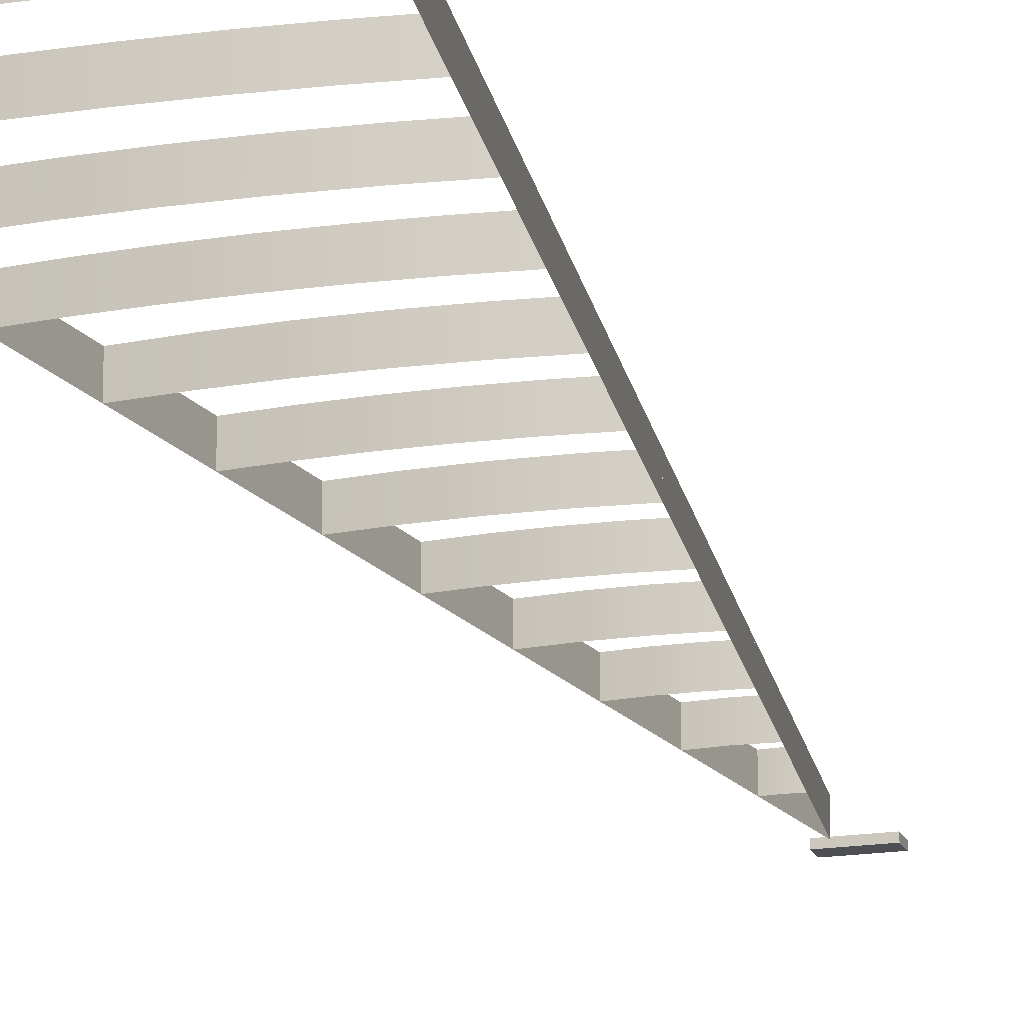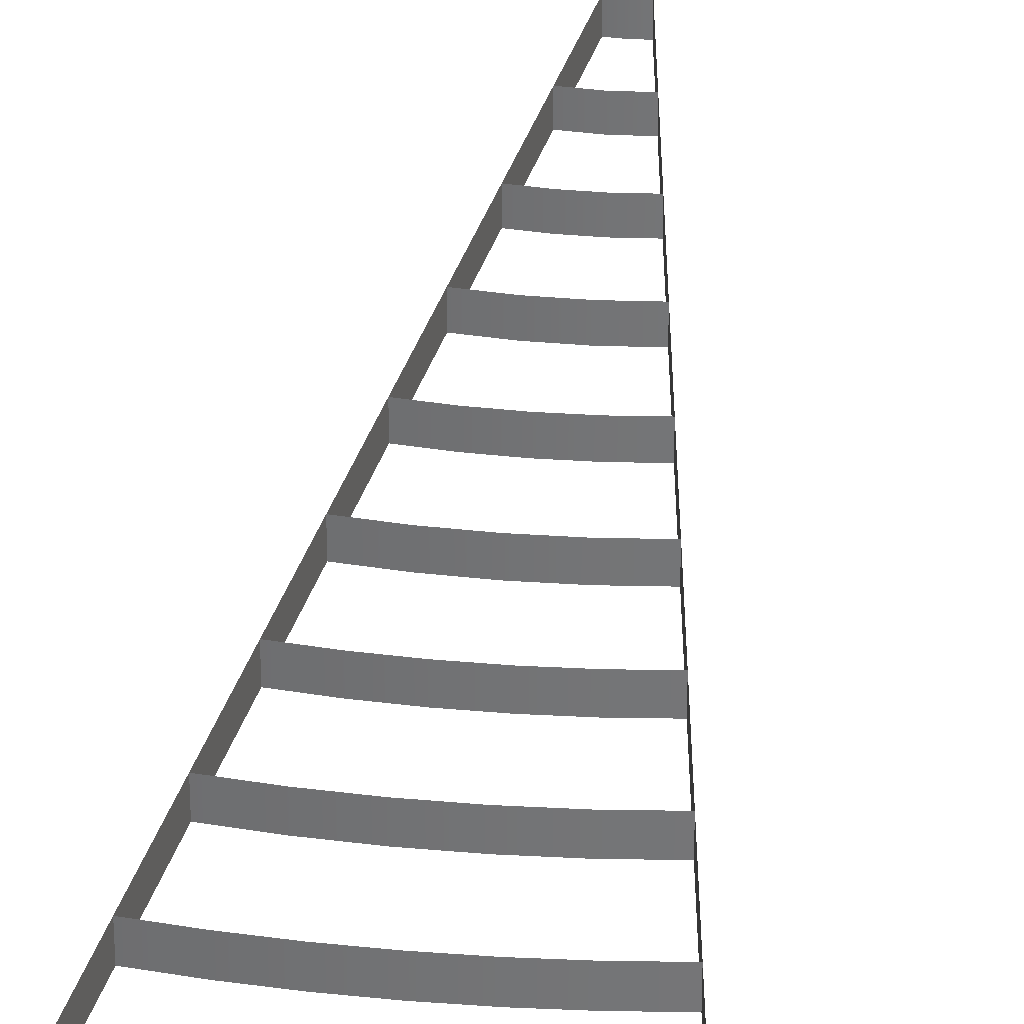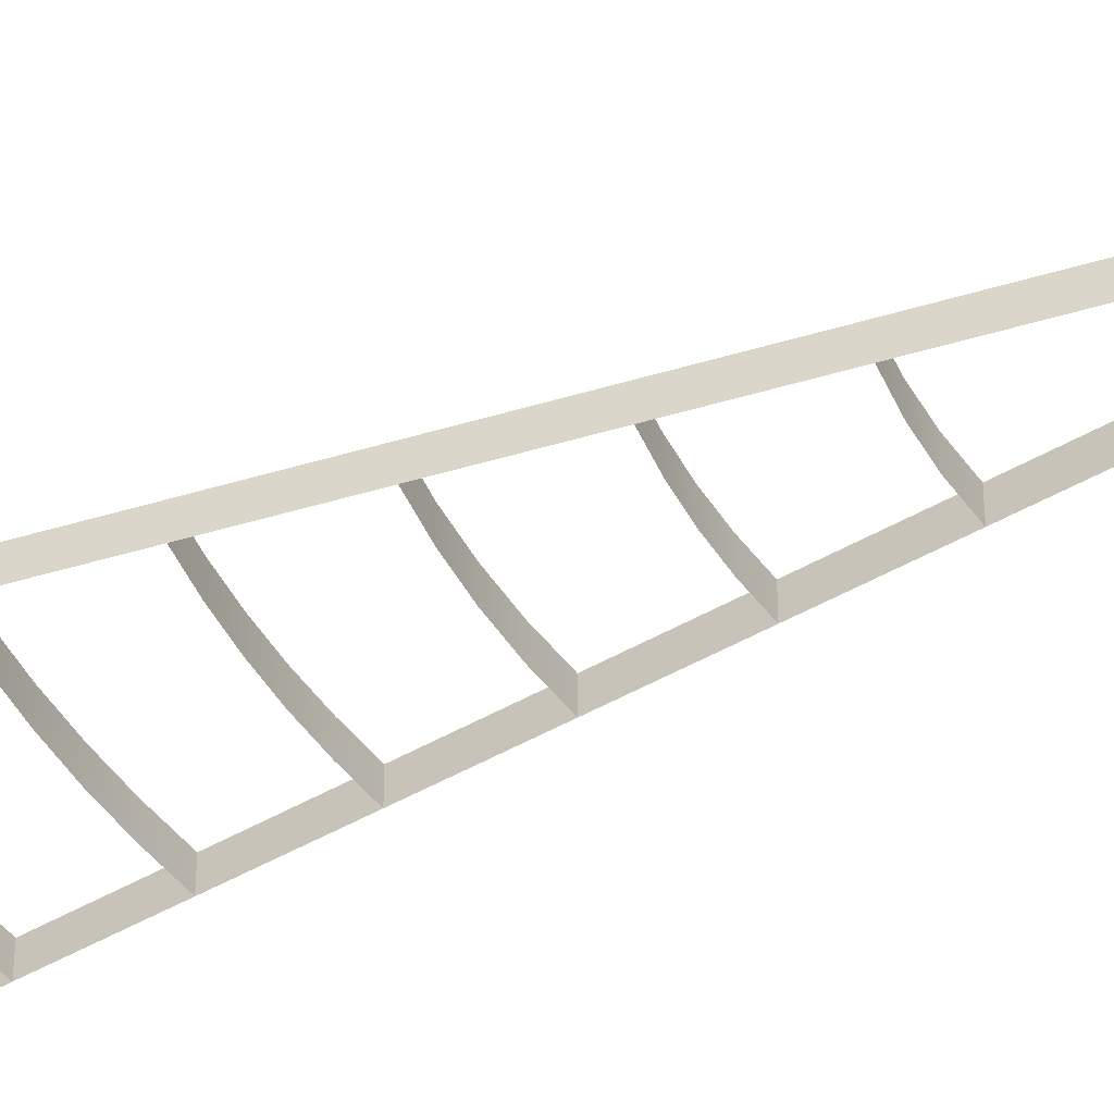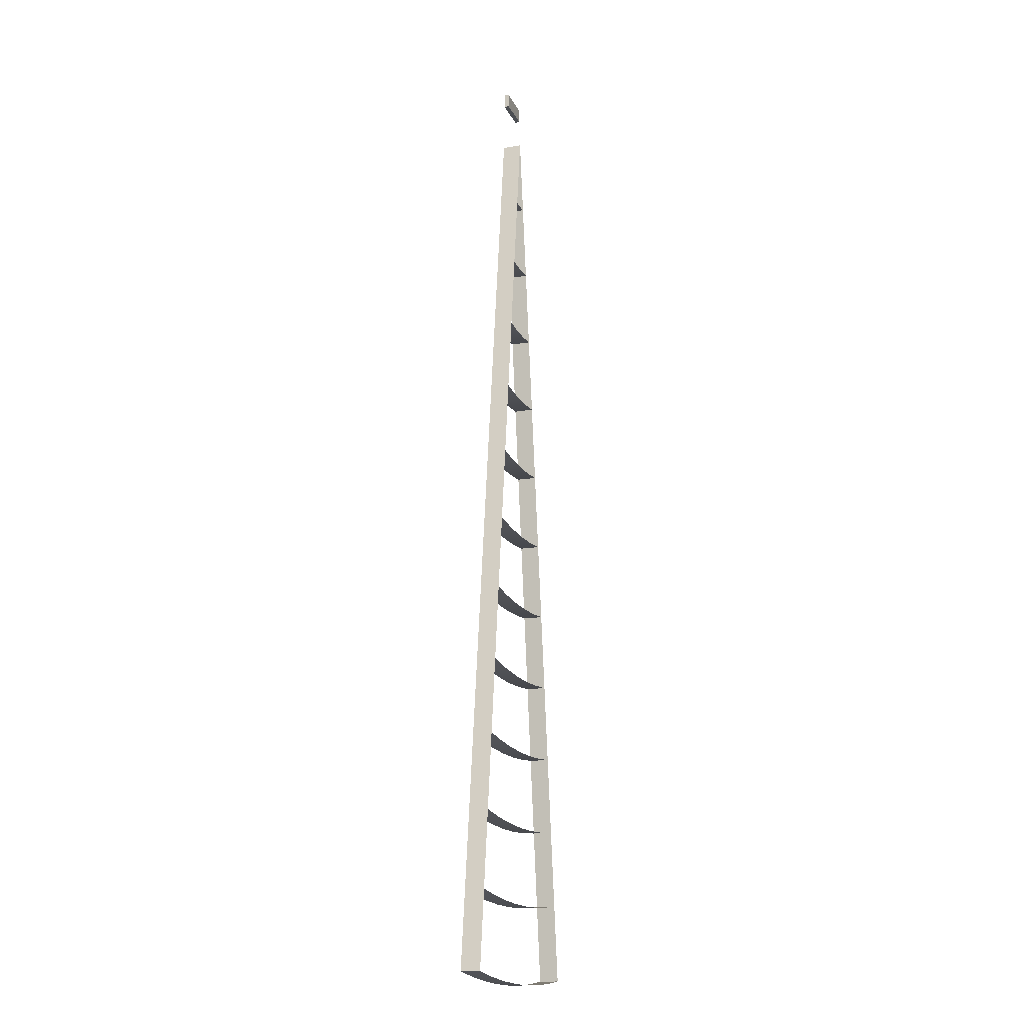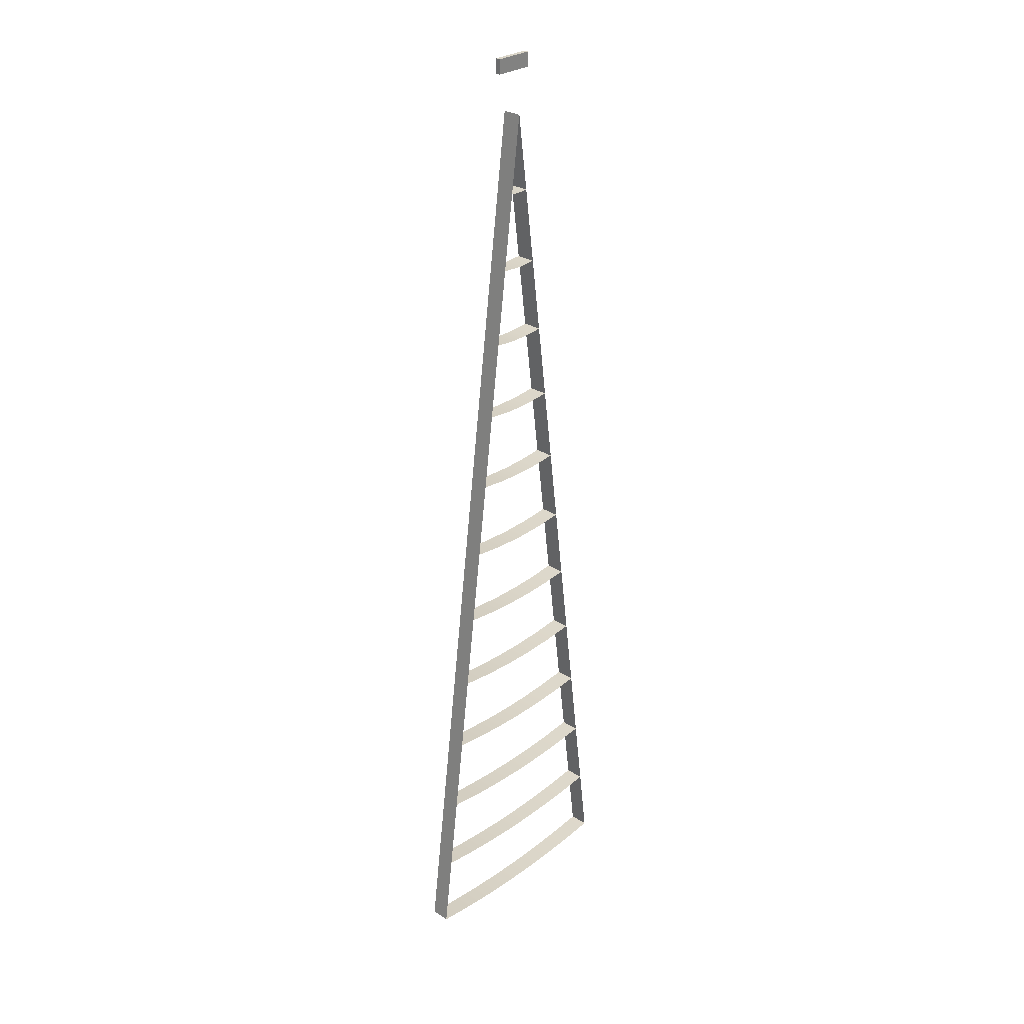
<metadata>
{"format":"obj","ext":"obj","renderer":"f3d","projection":"perspective","resolution":1024,"background":"white","views":[{"elev":-17.6,"azim":-162.5,"up":"+Y"},{"elev":33.3,"azim":-172.7,"up":"+Y"},{"elev":-43.6,"azim":-62.6,"up":"+Y"},{"elev":-16.8,"azim":-71.2,"up":"+Z"},{"elev":28.6,"azim":-46.8,"up":"+Z"}]}
</metadata>
<code>
v  0 -0.125 -1
v  0 0.125 -1
v  0 -0.125 -2
v  0 0.125 -2
v  0.1309 -0.125 -2.997
v  -0.1309 -0.125 -2.997
v  0.1309 0.125 -2.997
v  -0.1309 0.125 -2.997
v  0.1745 -0.125 -3.996
v  -0.1745 -0.125 -3.996
v  0.1745 0.125 -3.996
v  -0.1745 0.125 -3.996
v  0.6526 -0.125 -4.957
v  0.327 -0.125 -4.989
v  0 -0.125 -5
v  -0.327 -0.125 -4.989
v  0.6526 0.125 -4.957
v  0.327 0.125 -4.989
v  0 0.125 -5
v  -0.327 0.125 -4.989
v  0.3924 -0.125 -5.987
v  0 -0.125 -6
v  -0.3924 -0.125 -5.987
v  0.3924 0.125 -5.987
v  0 0.125 -6
v  -0.3924 0.125 -5.987
v  0.9137 -0.125 -6.94
v  0.5492 -0.125 -6.978
v  0.1832 -0.125 -6.998
v  -0.1832 -0.125 -6.998
v  -0.5492 -0.125 -6.978
v  0.9137 0.125 -6.94
v  0.5492 0.125 -6.978
v  0.1832 0.125 -6.998
v  -0.1832 0.125 -6.998
v  -0.5492 0.125 -6.978
v  1.044 -0.125 -7.932
v  0.6277 -0.125 -7.975
v  0.2094 -0.125 -7.997
v  -0.2094 -0.125 -7.997
v  -0.6277 -0.125 -7.975
v  1.044 0.125 -7.932
v  0.6277 0.125 -7.975
v  0.2094 0.125 -7.997
v  -0.2094 0.125 -7.997
v  -0.6277 0.125 -7.975
v  0.7844 -0.125 -8.966
v  0.3926 -0.125 -8.991
v  0 -0.125 -9
v  -0.3926 -0.125 -8.991
v  -0.7844 -0.125 -8.966
v  0.7844 0.125 -8.966
v  0.3926 0.125 -8.991
v  0 0.125 -9
v  -0.3926 0.125 -8.991
v  -0.7844 0.125 -8.966
v  1.305 -0.125 -9.914
v  0.8716 -0.125 -9.962
v  0.4362 -0.125 -9.991
v  0 -0.125 -10
v  -0.4362 -0.125 -9.991
v  -0.8716 -0.125 -9.962
v  1.305 0.125 -9.914
v  0.8716 0.125 -9.962
v  0.4362 0.125 -9.991
v  0 0.125 -10
v  -0.4362 0.125 -9.991
v  -0.8716 0.125 -9.962
v  1.436 -0.125 -10.91
v  1.027 -0.125 -10.95
v  0.6168 -0.125 -10.98
v  0.2057 -0.125 -11
v  -0.2057 -0.125 -11
v  -0.6168 -0.125 -10.98
v  -1.027 -0.125 -10.95
v  1.436 0.125 -10.91
v  1.027 0.125 -10.95
v  0.6168 0.125 -10.98
v  0.2057 0.125 -11
v  -0.2057 0.125 -11
v  -0.6168 0.125 -10.98
v  -1.027 0.125 -10.95
v  1.566 -0.125 -11.9
v  1.12 -0.125 -11.95
v  0.6729 -0.125 -11.98
v  0.2244 -0.125 -12
v  -0.2244 -0.125 -12
v  -0.6728 -0.125 -11.98
v  -1.12 -0.125 -11.95
v  1.566 0.125 -11.9
v  1.12 0.125 -11.95
v  0.6729 0.125 -11.98
v  0.2244 0.125 -12
v  -0.2244 0.125 -12
v  -0.6728 0.125 -11.98
v  -1.12 0.125 -11.95
v  -0.1305 -0.125 -0.9914
v  -0.1305 0.125 -0.9914
v  -0.2611 -0.125 -1.983
v  -0.2611 0.125 -1.983
v  -0.3916 -0.125 -2.974
v  -0.3916 0.125 -2.974
v  -0.5221 -0.125 -3.966
v  -0.5221 0.125 -3.966
v  -0.6526 -0.125 -4.957
v  -0.6526 0.125 -4.957
v  -0.7832 -0.125 -5.949
v  -0.7832 0.125 -5.949
v  -0.9137 -0.125 -6.94
v  -0.9137 0.125 -6.94
v  -1.044 -0.125 -7.932
v  -1.044 0.125 -7.932
v  -1.175 -0.125 -8.923
v  -1.175 0.125 -8.923
v  -1.305 -0.125 -9.914
v  -1.305 0.125 -9.914
v  -1.436 -0.125 -10.91
v  -1.436 0.125 -10.91
v  -1.566 -0.125 -11.9
v  -1.566 0.125 -11.9
v  0.1305 0.125 -0.9914
v  0.1305 -0.125 -0.9914
v  0.2611 0.125 -1.983
v  0.2611 -0.125 -1.983
v  0.3916 0.125 -2.974
v  0.3916 -0.125 -2.974
v  0.5221 0.125 -3.966
v  0.5221 -0.125 -3.966
v  0.7832 0.125 -5.949
v  0.7832 -0.125 -5.949
v  1.175 0.125 -8.923
v  1.175 -0.125 -8.923
v  0 -0.125 -1
v  0 0.125 -1
v  0 -0.125 -2
v  0 0.125 -2
v  0.1309 -0.125 -2.997
v  -0.1309 -0.125 -2.997
v  0.1309 0.125 -2.997
v  -0.1309 0.125 -2.997
v  0.1745 -0.125 -3.996
v  -0.1745 -0.125 -3.996
v  0.1745 0.125 -3.996
v  -0.1745 0.125 -3.996
v  0.6526 -0.125 -4.957
v  0.327 -0.125 -4.989
v  0 -0.125 -5
v  -0.327 -0.125 -4.989
v  0.6526 0.125 -4.957
v  0.327 0.125 -4.989
v  0 0.125 -5
v  -0.327 0.125 -4.989
v  0.3924 -0.125 -5.987
v  0 -0.125 -6
v  -0.3924 -0.125 -5.987
v  0.3924 0.125 -5.987
v  0 0.125 -6
v  -0.3924 0.125 -5.987
v  0.9137 -0.125 -6.94
v  0.5492 -0.125 -6.978
v  0.1832 -0.125 -6.998
v  -0.1832 -0.125 -6.998
v  -0.5492 -0.125 -6.978
v  0.9137 0.125 -6.94
v  0.5492 0.125 -6.978
v  0.1832 0.125 -6.998
v  -0.1832 0.125 -6.998
v  -0.5492 0.125 -6.978
v  1.044 -0.125 -7.932
v  0.6277 -0.125 -7.975
v  0.2094 -0.125 -7.997
v  -0.2094 -0.125 -7.997
v  -0.6277 -0.125 -7.975
v  1.044 0.125 -7.932
v  0.6277 0.125 -7.975
v  0.2094 0.125 -7.997
v  -0.2094 0.125 -7.997
v  -0.6277 0.125 -7.975
v  0.7844 -0.125 -8.966
v  0.3926 -0.125 -8.991
v  0 -0.125 -9
v  -0.3926 -0.125 -8.991
v  -0.7844 -0.125 -8.966
v  0.7844 0.125 -8.966
v  0.3926 0.125 -8.991
v  0 0.125 -9
v  -0.3926 0.125 -8.991
v  -0.7844 0.125 -8.966
v  1.305 -0.125 -9.914
v  0.8716 -0.125 -9.962
v  0.4362 -0.125 -9.991
v  0 -0.125 -10
v  -0.4362 -0.125 -9.991
v  -0.8716 -0.125 -9.962
v  1.305 0.125 -9.914
v  0.8716 0.125 -9.962
v  0.4362 0.125 -9.991
v  0 0.125 -10
v  -0.4362 0.125 -9.991
v  -0.8716 0.125 -9.962
v  1.436 -0.125 -10.91
v  1.027 -0.125 -10.95
v  0.6168 -0.125 -10.98
v  0.2057 -0.125 -11
v  -0.2057 -0.125 -11
v  -0.6168 -0.125 -10.98
v  -1.027 -0.125 -10.95
v  1.436 0.125 -10.91
v  1.027 0.125 -10.95
v  0.6168 0.125 -10.98
v  0.2057 0.125 -11
v  -0.2057 0.125 -11
v  -0.6168 0.125 -10.98
v  -1.027 0.125 -10.95
v  1.566 -0.125 -11.9
v  1.12 -0.125 -11.95
v  0.6729 -0.125 -11.98
v  0.2244 -0.125 -12
v  -0.2244 -0.125 -12
v  -0.6728 -0.125 -11.98
v  -1.12 -0.125 -11.95
v  1.566 0.125 -11.9
v  1.12 0.125 -11.95
v  0.6729 0.125 -11.98
v  0.2244 0.125 -12
v  -0.2244 0.125 -12
v  -0.6728 0.125 -11.98
v  -1.12 0.125 -11.95
v  -0.1305 -0.125 -0.9914
v  -0.1305 0.125 -0.9914
v  -0.2611 -0.125 -1.983
v  -0.2611 0.125 -1.983
v  -0.3916 -0.125 -2.974
v  -0.3916 0.125 -2.974
v  -0.5221 -0.125 -3.966
v  -0.5221 0.125 -3.966
v  -0.6526 -0.125 -4.957
v  -0.6526 0.125 -4.957
v  -0.7832 -0.125 -5.949
v  -0.7832 0.125 -5.949
v  -0.9137 -0.125 -6.94
v  -0.9137 0.125 -6.94
v  -1.044 -0.125 -7.932
v  -1.044 0.125 -7.932
v  -1.175 -0.125 -8.923
v  -1.175 0.125 -8.923
v  -1.305 -0.125 -9.914
v  -1.305 0.125 -9.914
v  -1.436 -0.125 -10.91
v  -1.436 0.125 -10.91
v  -1.566 -0.125 -11.9
v  -1.566 0.125 -11.9
v  0.1305 0.125 -0.9914
v  0.1305 -0.125 -0.9914
v  0.2611 0.125 -1.983
v  0.2611 -0.125 -1.983
v  0.3916 0.125 -2.974
v  0.3916 -0.125 -2.974
v  0.5221 0.125 -3.966
v  0.5221 -0.125 -3.966
v  0.7832 0.125 -5.949
v  0.7832 -0.125 -5.949
v  1.175 0.125 -8.923
v  1.175 -0.125 -8.923
v  -0.5221 -0.125 -3.966
v  -0.5221 0.125 -3.966
v  -1.044 0.125 -7.932
v  -1.044 -0.125 -7.932
v  -1.566 0.125 -11.9
v  -1.566 -0.125 -11.9
v  -0 -0.125 -0
v  -0 0.125 -0
v  -0.5221 -0.125 -3.966
v  -1.044 -0.125 -7.932
v  -1.044 0.125 -7.932
v  -0.5221 0.125 -3.966
v  -1.566 -0.125 -11.9
v  -1.566 0.125 -11.9
v  -0 0.125 -0
v  -0 -0.125 -0
v  0.5221 -0.125 -3.966
v  0.5221 0.125 -3.966
v  1.044 0.125 -7.932
v  1.044 -0.125 -7.932
v  1.566 0.125 -11.9
v  1.566 -0.125 -11.9
v  -0 -0.125 -0
v  -0 0.125 -0
v  0.5221 -0.125 -3.966
v  1.044 -0.125 -7.932
v  1.044 0.125 -7.932
v  0.5221 0.125 -3.966
v  1.566 -0.125 -11.9
v  1.566 0.125 -11.9
v  -0 0.125 -0
v  -0 -0.125 -0
v  -0.25 -0.0313 0.7188
v  0.25 -0.0313 0.7188
v  -0.25 -0.0313 0.5312
v  0.25 -0.0313 0.5313
v  -0.25 0.0312 0.7188
v  0.25 0.0312 0.7188
v  -0.25 0.0312 0.5312
v  0.25 0.0312 0.5313
v  -0.25 -0.0313 0.7188
v  -0.25 -0.0313 0.7188
v  0.25 -0.0313 0.7188
v  0.25 -0.0313 0.7188
v  -0.25 -0.0313 0.5312
v  -0.25 -0.0313 0.5312
v  0.25 -0.0313 0.5313
v  0.25 -0.0313 0.5313
v  -0.25 0.0312 0.7188
v  -0.25 0.0312 0.7188
v  0.25 0.0312 0.7188
v  0.25 0.0312 0.7188
v  -0.25 0.0312 0.5312
v  -0.25 0.0312 0.5312
v  0.25 0.0312 0.5313
v  0.25 0.0312 0.5313
g Arc_12_15
f 122 121 2
f 2 1 122
f 1 2 98
f 98 97 1
f 124 123 4
f 4 3 124
f 3 4 100
f 100 99 3
f 126 125 7
f 7 5 126
f 5 7 8
f 8 6 5
f 6 8 102
f 102 101 6
f 128 127 11
f 11 9 128
f 9 11 12
f 12 10 9
f 10 12 104
f 104 103 10
f 13 17 18
f 18 14 13
f 14 18 19
f 19 15 14
f 15 19 20
f 20 16 15
f 16 20 106
f 106 105 16
f 130 129 24
f 24 21 130
f 21 24 25
f 25 22 21
f 22 25 26
f 26 23 22
f 23 26 108
f 108 107 23
f 27 32 33
f 33 28 27
f 28 33 34
f 34 29 28
f 29 34 35
f 35 30 29
f 30 35 36
f 36 31 30
f 31 36 110
f 110 109 31
f 37 42 43
f 43 38 37
f 38 43 44
f 44 39 38
f 39 44 45
f 45 40 39
f 40 45 46
f 46 41 40
f 41 46 112
f 112 111 41
f 132 131 52
f 52 47 132
f 47 52 53
f 53 48 47
f 48 53 54
f 54 49 48
f 49 54 55
f 55 50 49
f 50 55 56
f 56 51 50
f 51 56 114
f 114 113 51
f 57 63 64
f 64 58 57
f 58 64 65
f 65 59 58
f 59 65 66
f 66 60 59
f 60 66 67
f 67 61 60
f 61 67 68
f 68 62 61
f 62 68 116
f 116 115 62
f 69 76 77
f 77 70 69
f 70 77 78
f 78 71 70
f 71 78 79
f 79 72 71
f 72 79 80
f 80 73 72
f 73 80 81
f 81 74 73
f 74 81 82
f 82 75 74
f 75 82 118
f 118 117 75
f 83 90 91
f 91 84 83
f 84 91 92
f 92 85 84
f 85 92 93
f 93 86 85
f 86 93 94
f 94 87 86
f 87 94 95
f 95 88 87
f 88 95 96
f 96 89 88
f 89 96 120
f 120 119 89
f 254 133 134
f 134 253 254
f 133 229 230
f 230 134 133
f 256 135 136
f 136 255 256
f 135 231 232
f 232 136 135
f 258 137 139
f 139 257 258
f 137 138 140
f 140 139 137
f 138 233 234
f 234 140 138
f 260 141 143
f 143 259 260
f 141 142 144
f 144 143 141
f 142 235 236
f 236 144 142
f 145 146 150
f 150 149 145
f 146 147 151
f 151 150 146
f 147 148 152
f 152 151 147
f 148 237 238
f 238 152 148
f 262 153 156
f 156 261 262
f 153 154 157
f 157 156 153
f 154 155 158
f 158 157 154
f 155 239 240
f 240 158 155
f 159 160 165
f 165 164 159
f 160 161 166
f 166 165 160
f 161 162 167
f 167 166 161
f 162 163 168
f 168 167 162
f 163 241 242
f 242 168 163
f 169 170 175
f 175 174 169
f 170 171 176
f 176 175 170
f 171 172 177
f 177 176 171
f 172 173 178
f 178 177 172
f 173 243 244
f 244 178 173
f 264 179 184
f 184 263 264
f 179 180 185
f 185 184 179
f 180 181 186
f 186 185 180
f 181 182 187
f 187 186 181
f 182 183 188
f 188 187 182
f 183 245 246
f 246 188 183
f 189 190 196
f 196 195 189
f 190 191 197
f 197 196 190
f 191 192 198
f 198 197 191
f 192 193 199
f 199 198 192
f 193 194 200
f 200 199 193
f 194 247 248
f 248 200 194
f 201 202 209
f 209 208 201
f 202 203 210
f 210 209 202
f 203 204 211
f 211 210 203
f 204 205 212
f 212 211 204
f 205 206 213
f 213 212 205
f 206 207 214
f 214 213 206
f 207 249 250
f 250 214 207
f 215 216 223
f 223 222 215
f 216 217 224
f 224 223 216
f 217 218 225
f 225 224 217
f 218 219 226
f 226 225 218
f 219 220 227
f 227 226 219
f 220 221 228
f 228 227 220
f 221 251 252
f 252 228 221
f 268 265 266
f 266 267 268
f 270 268 267
f 267 269 270
f 272 266 265
f 265 271 272
f 274 275 276
f 276 273 274
f 277 278 275
f 275 274 277
f 279 280 273
f 273 276 279
f 284 281 282
f 282 283 284
f 286 284 283
f 283 285 286
f 288 282 281
f 281 287 288
f 290 291 292
f 292 289 290
f 293 294 291
f 291 290 293
f 295 296 289
f 289 292 295
f 306 310 300
f 300 298 306
f 313 315 319
f 319 317 313
f 297 308 316
f 316 301 297
f 307 312 320
f 320 302 307
f 311 309 318
f 318 304 311
f 299 305 314
f 314 303 299

</code>
